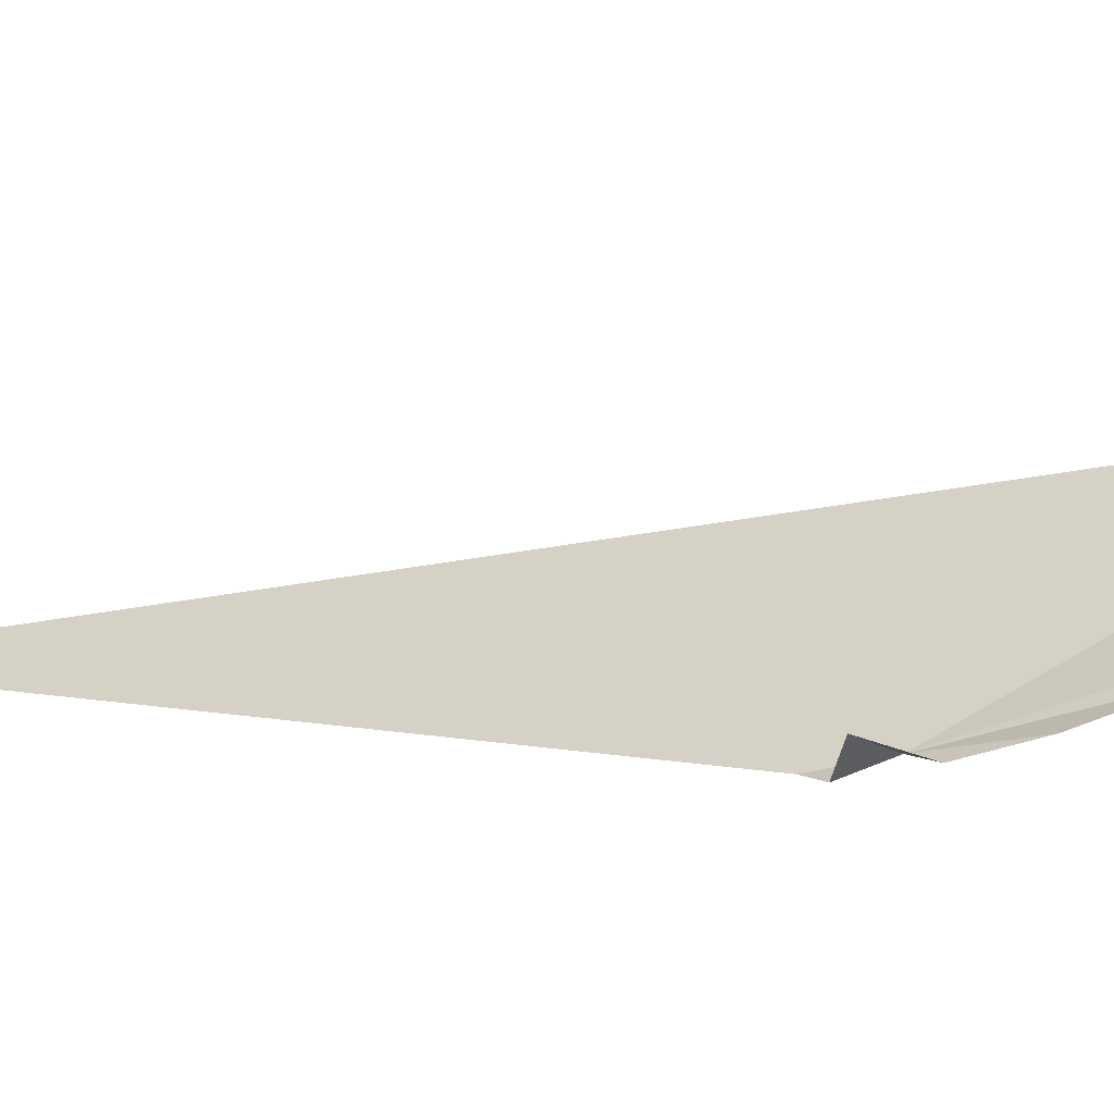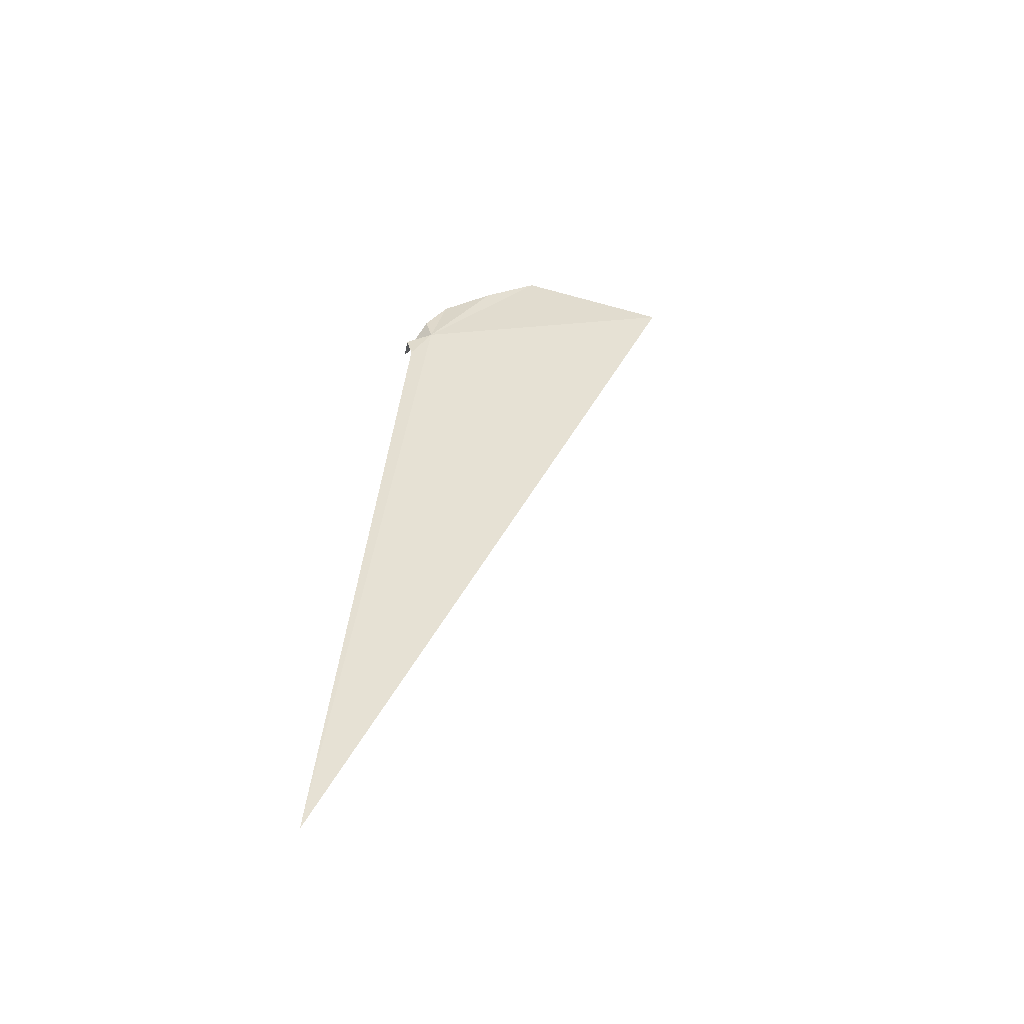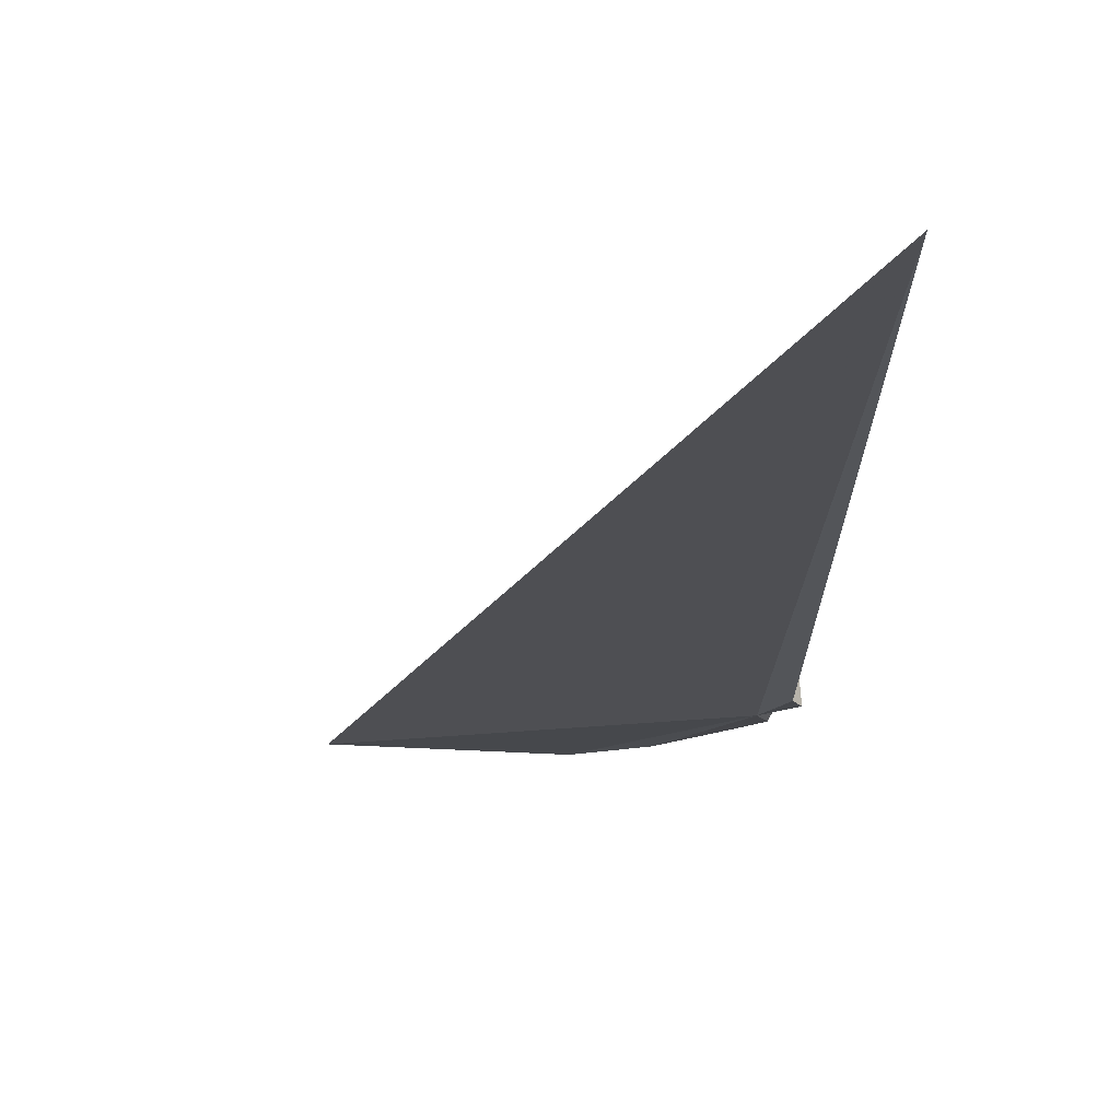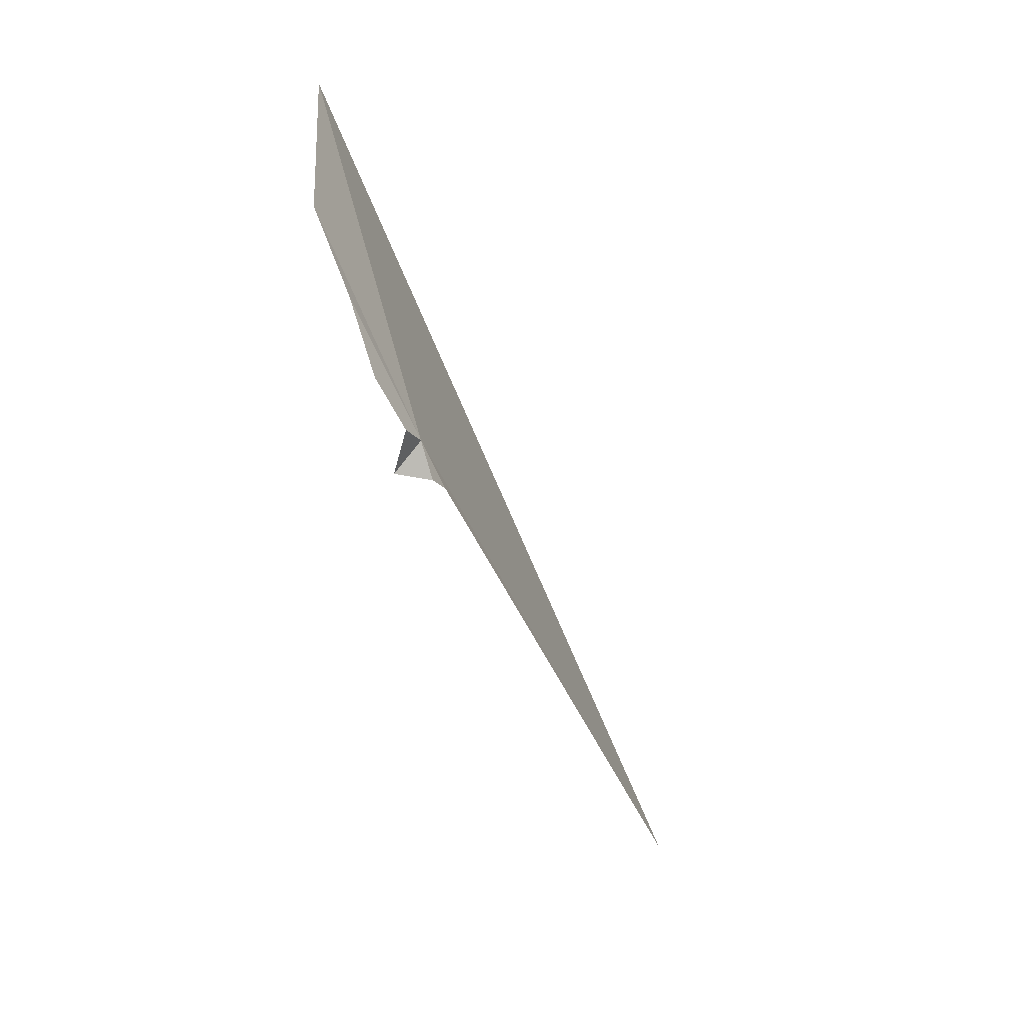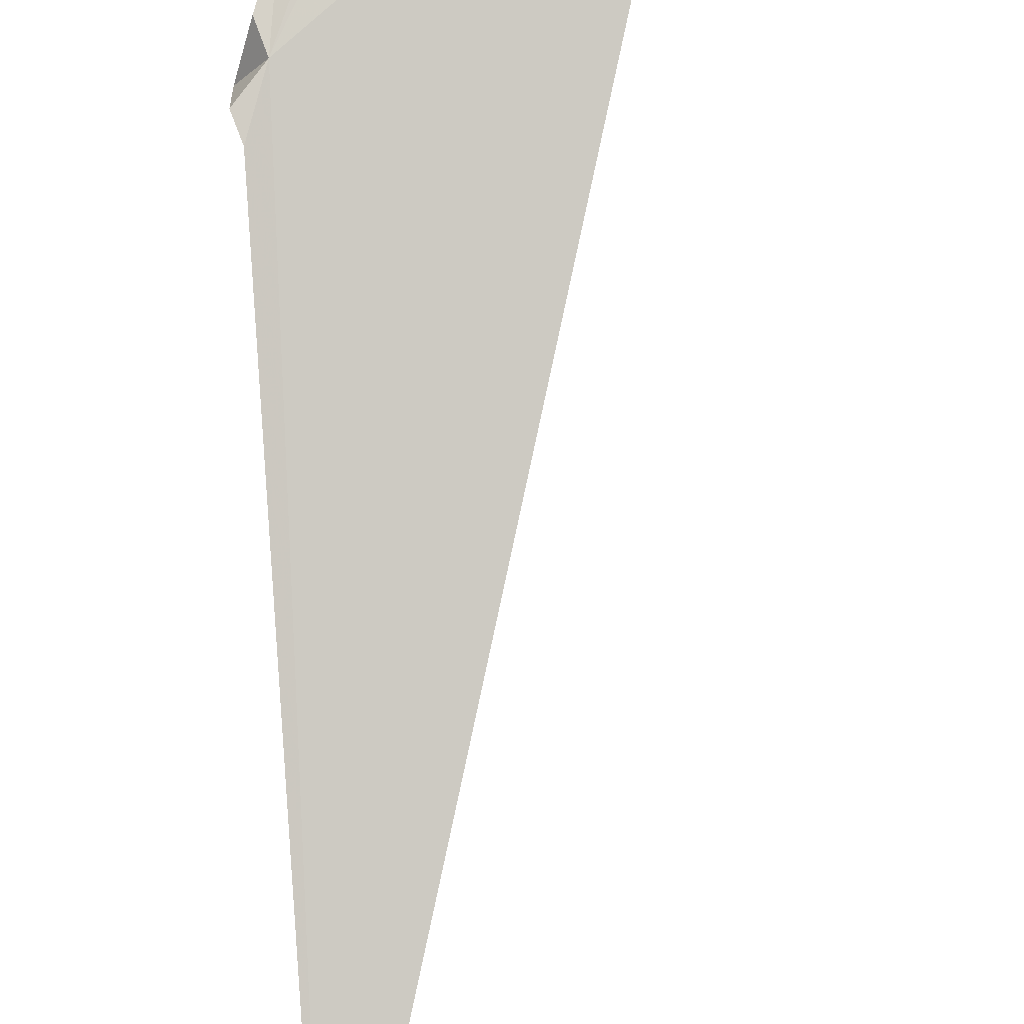
<metadata>
{"format":"obj","ext":"obj","renderer":"f3d","projection":"perspective","resolution":1024,"background":"white","views":[{"elev":40.3,"azim":-50.5,"up":"+Y"},{"elev":-31.3,"azim":-10.4,"up":"+Z"},{"elev":-36.7,"azim":-171.9,"up":"+Y"},{"elev":61.4,"azim":-88.8,"up":"+Z"},{"elev":-73.4,"azim":13.3,"up":"+Y"}]}
</metadata>
<code>
v 86.46 -177.7 501.6
v 87.15 -177.5 502
v 86.14 -178.3 499.9
v 86.39 -177.7 501.6
v 86.39 -177.8 501.6
v 86.4 -177.8 501.5
v 86.45 -177.7 501.7
v 86.51 -177.6 501.8
v 86.64 -177.6 501.9
v 86.78 -177.5 502
f 1 3 2
f 1 4 5
f 1 5 6
f 1 7 4
f 1 6 3
f 1 8 7
f 1 9 8
f 1 10 9
f 1 2 10

</code>
